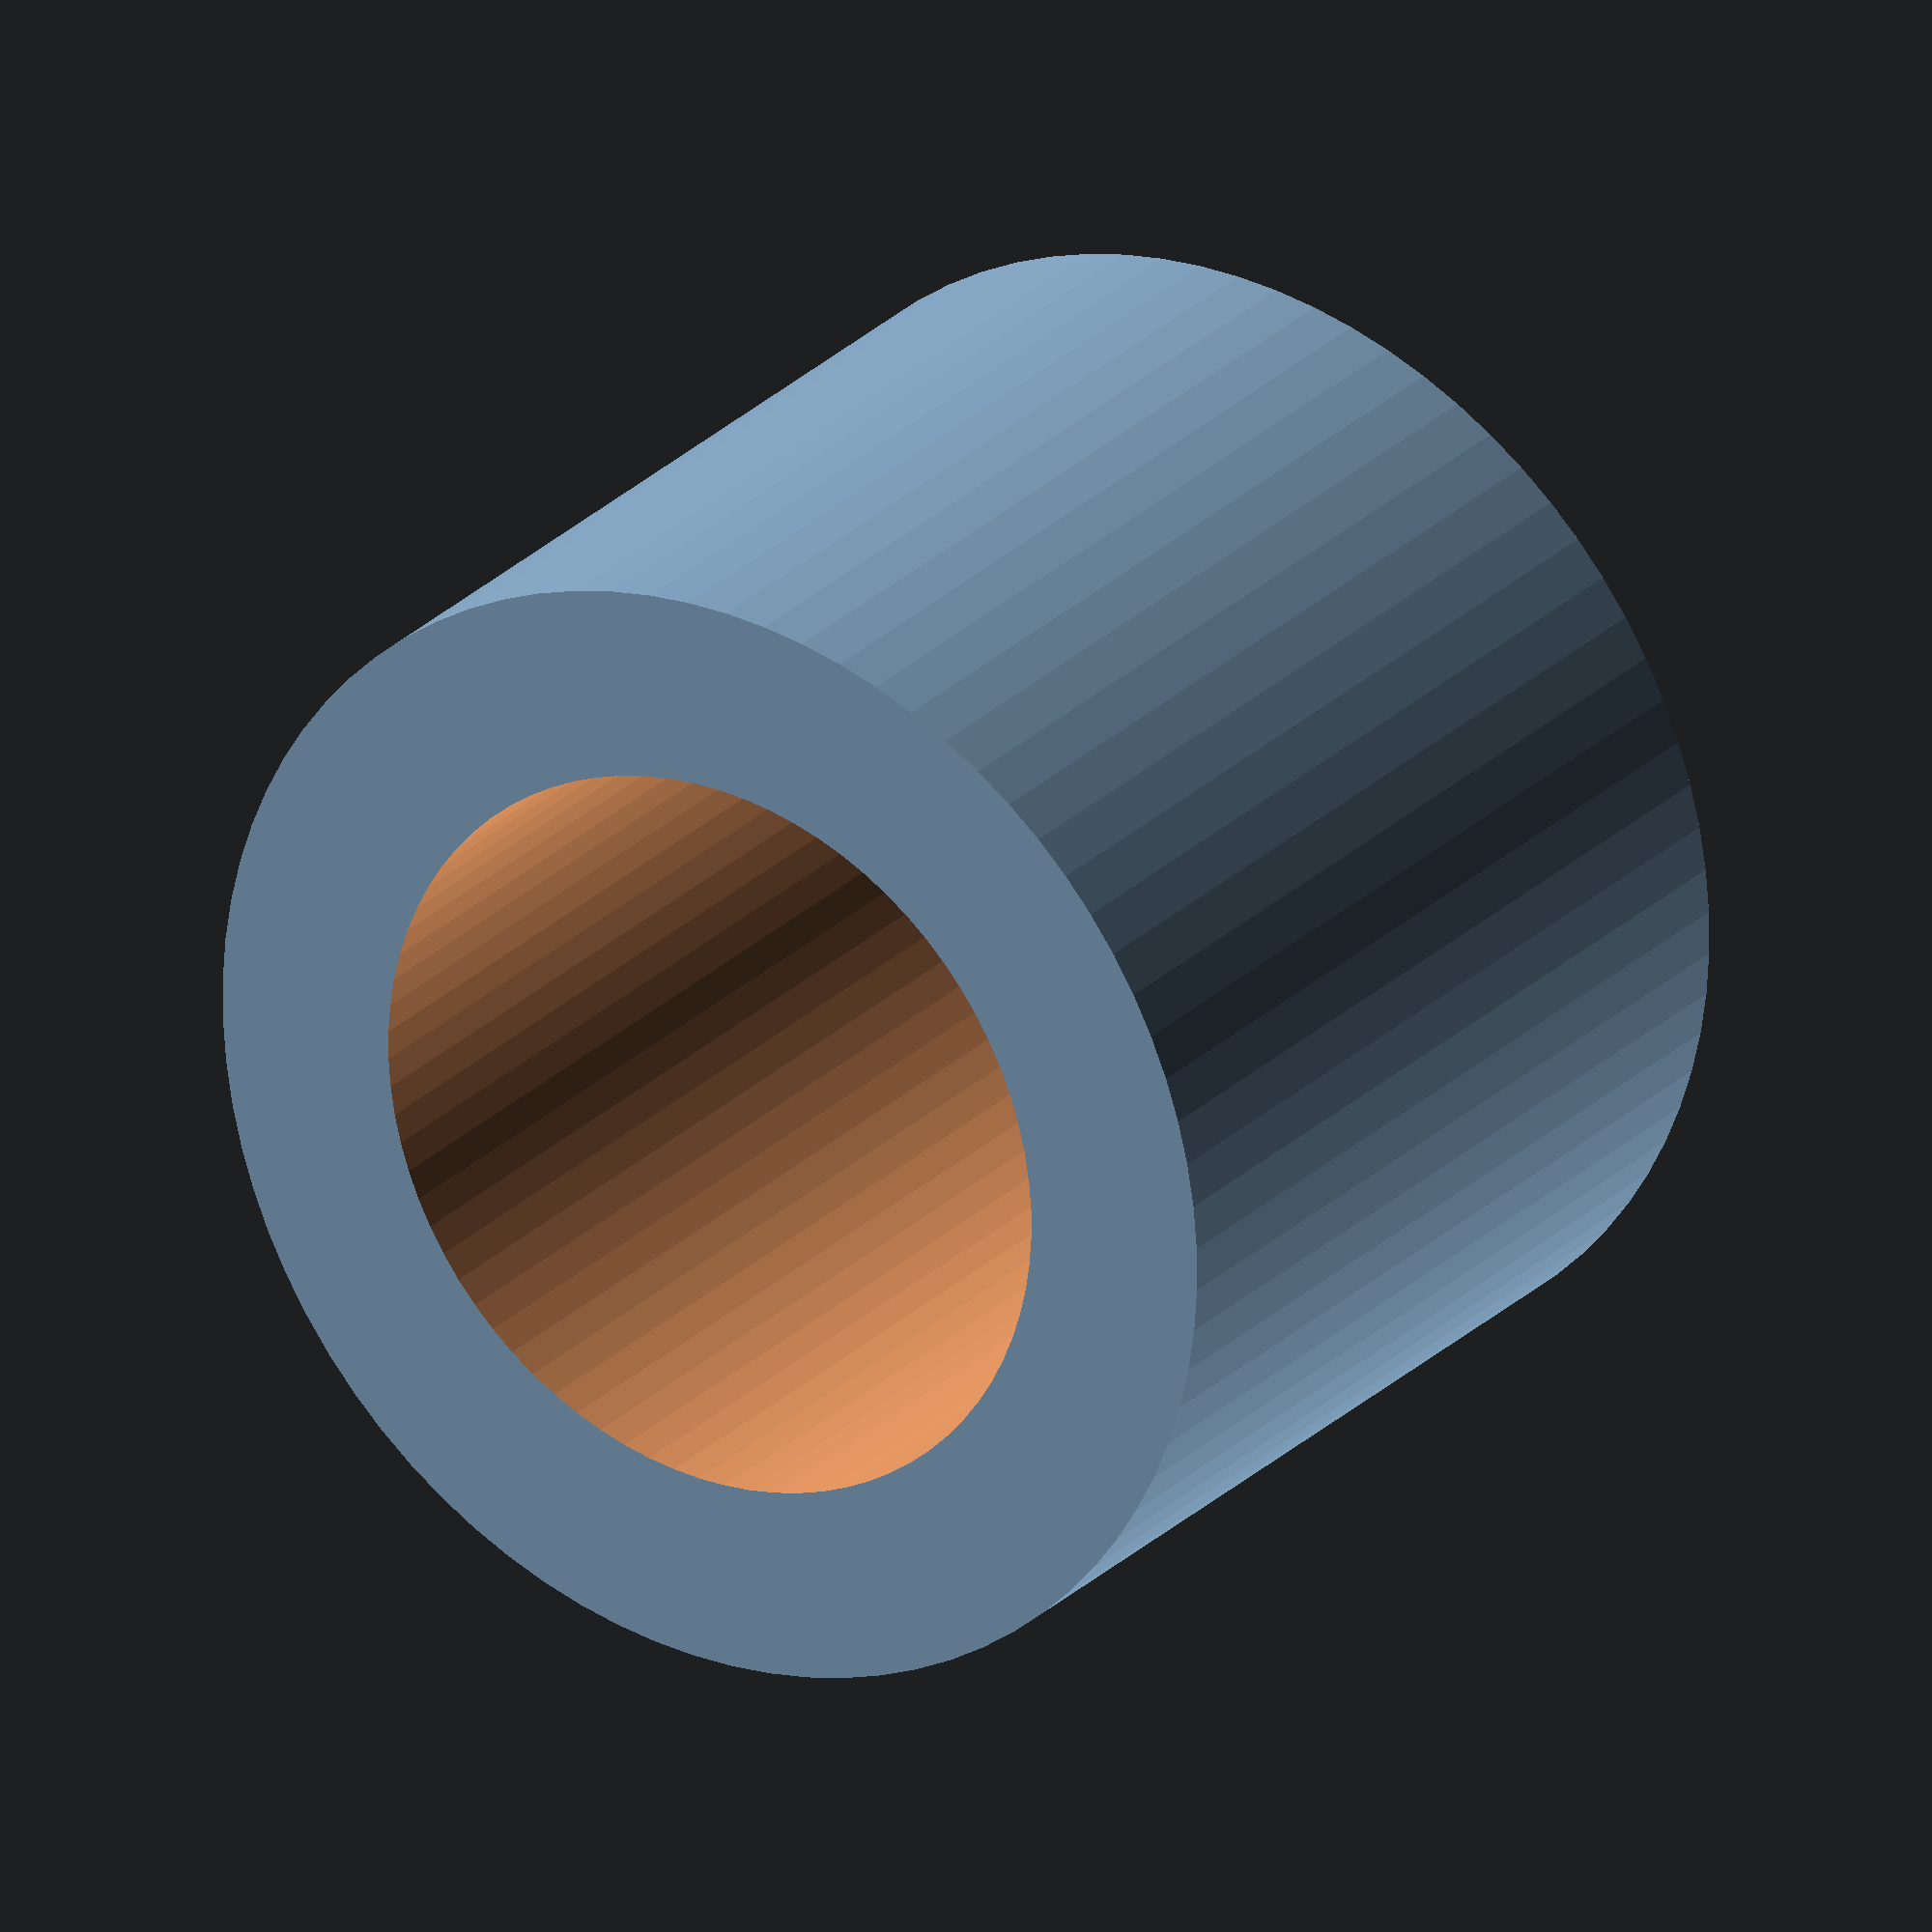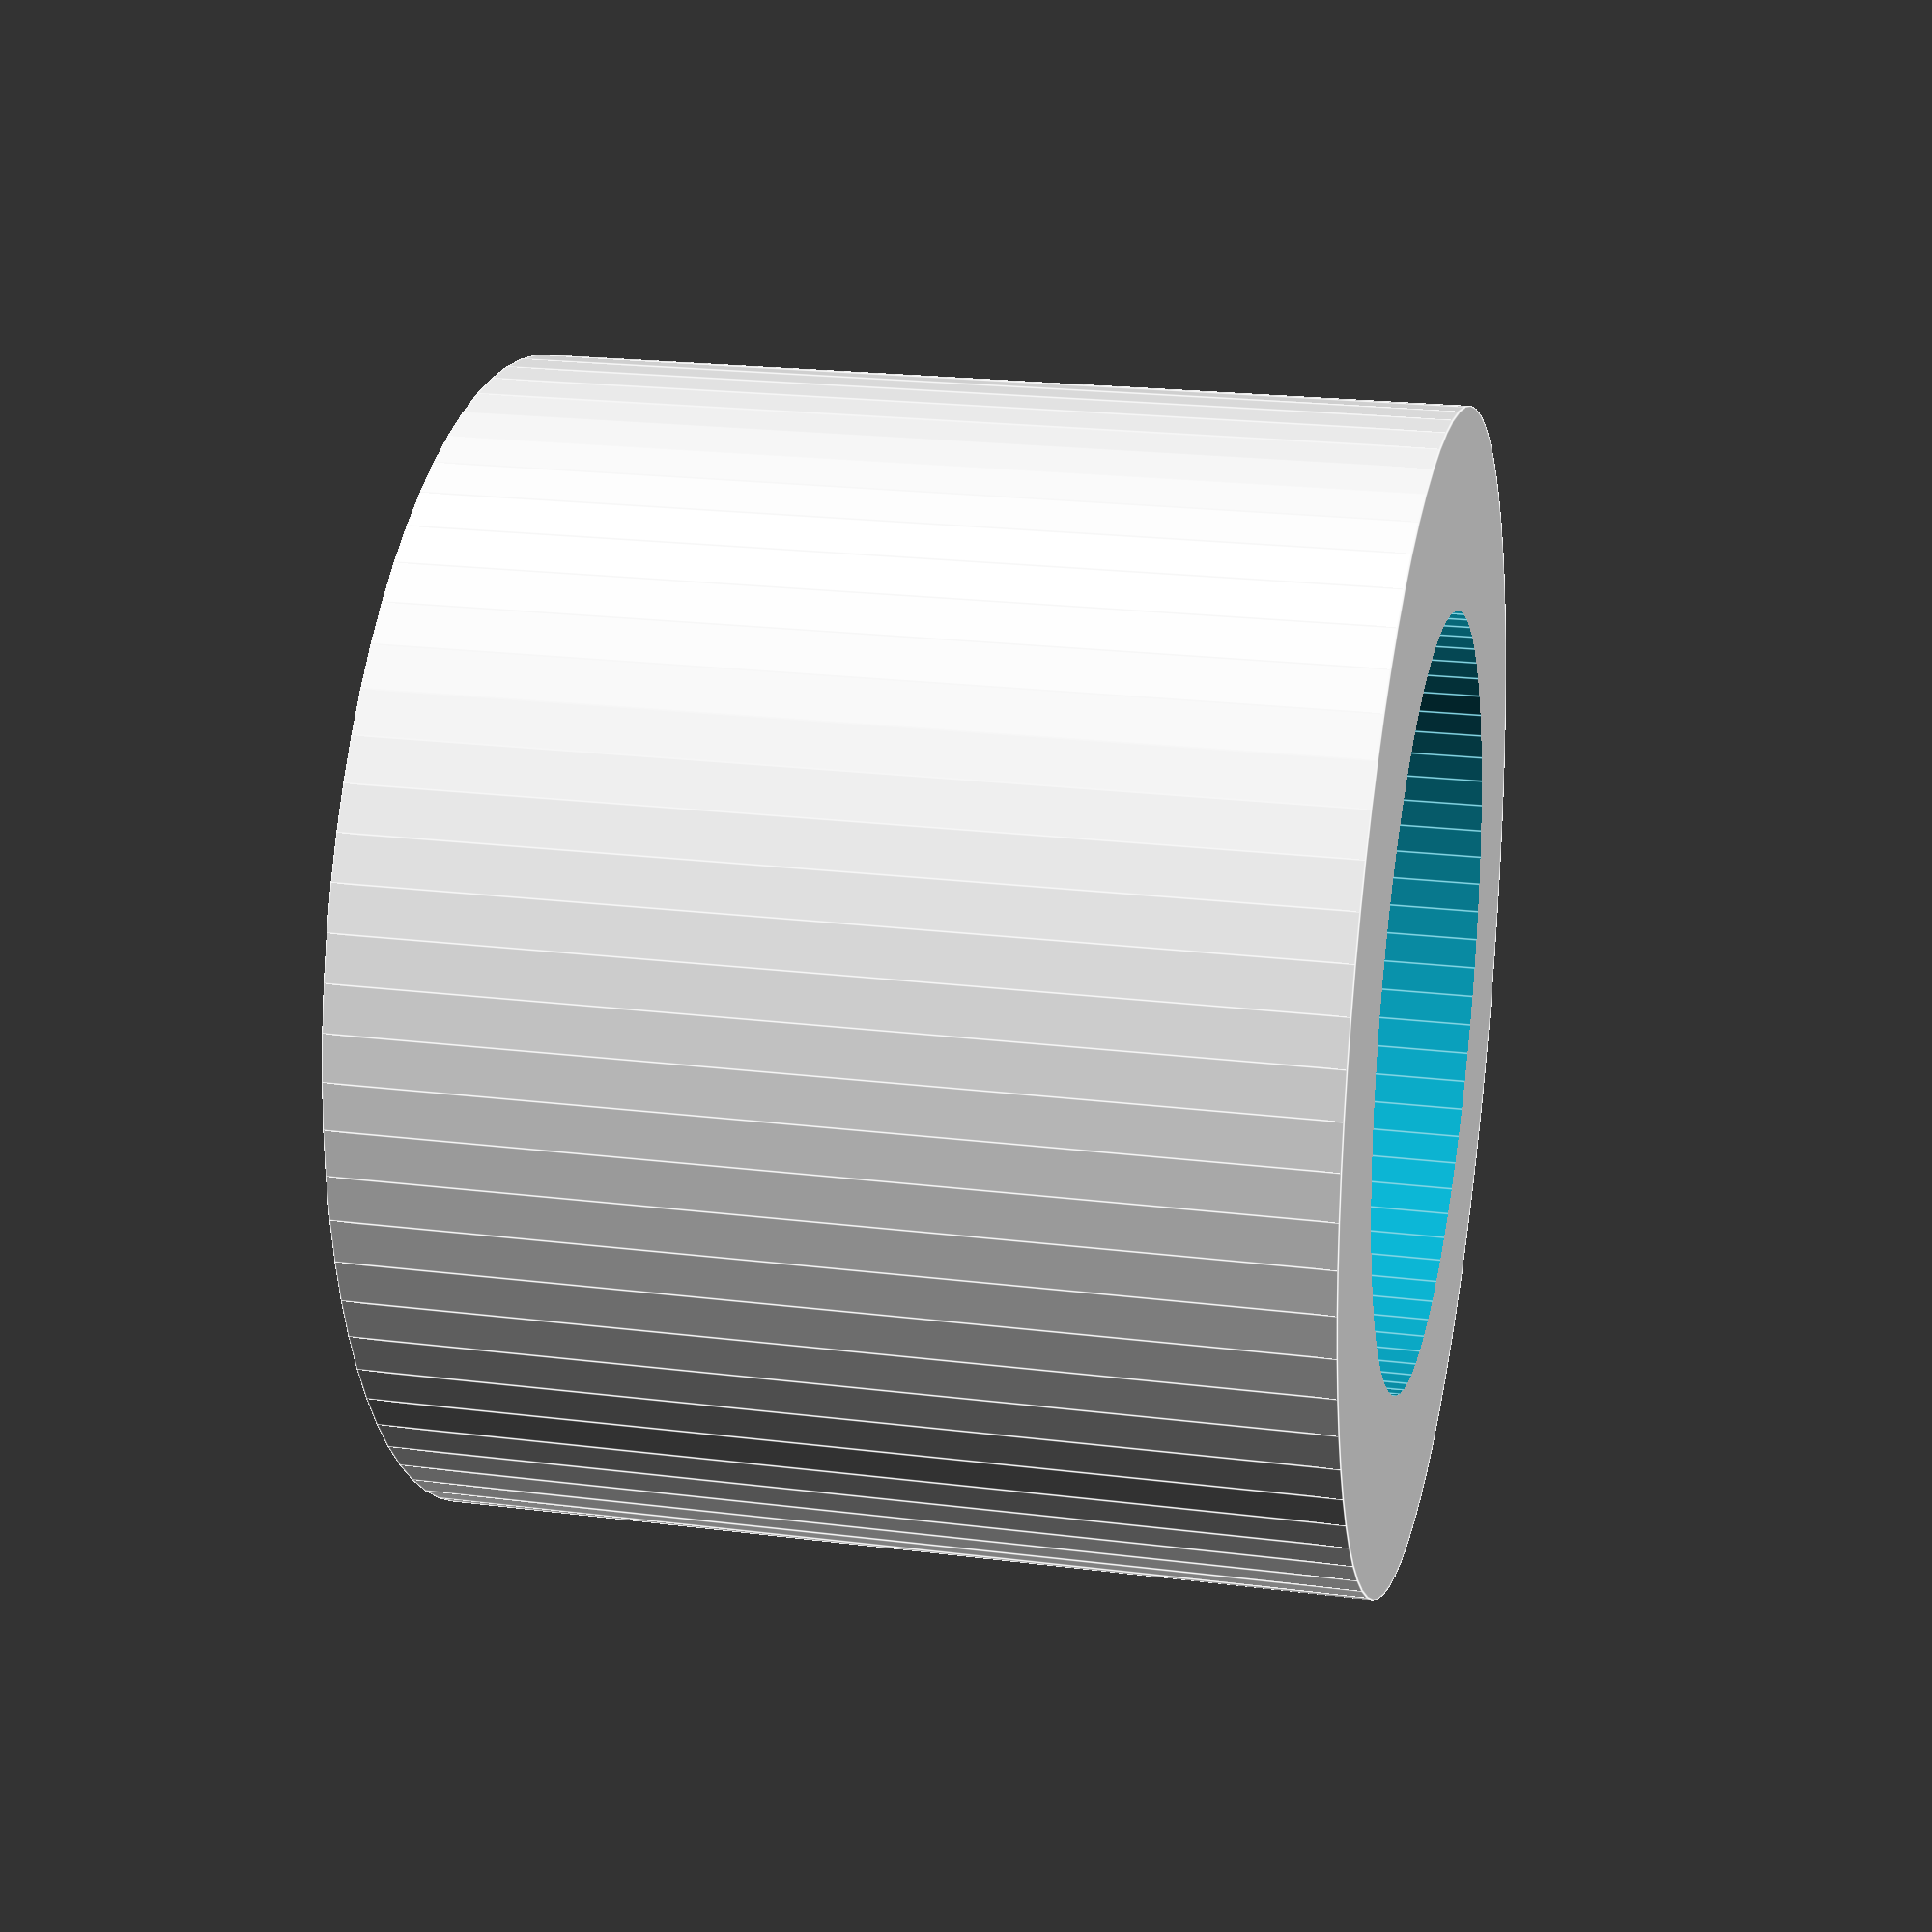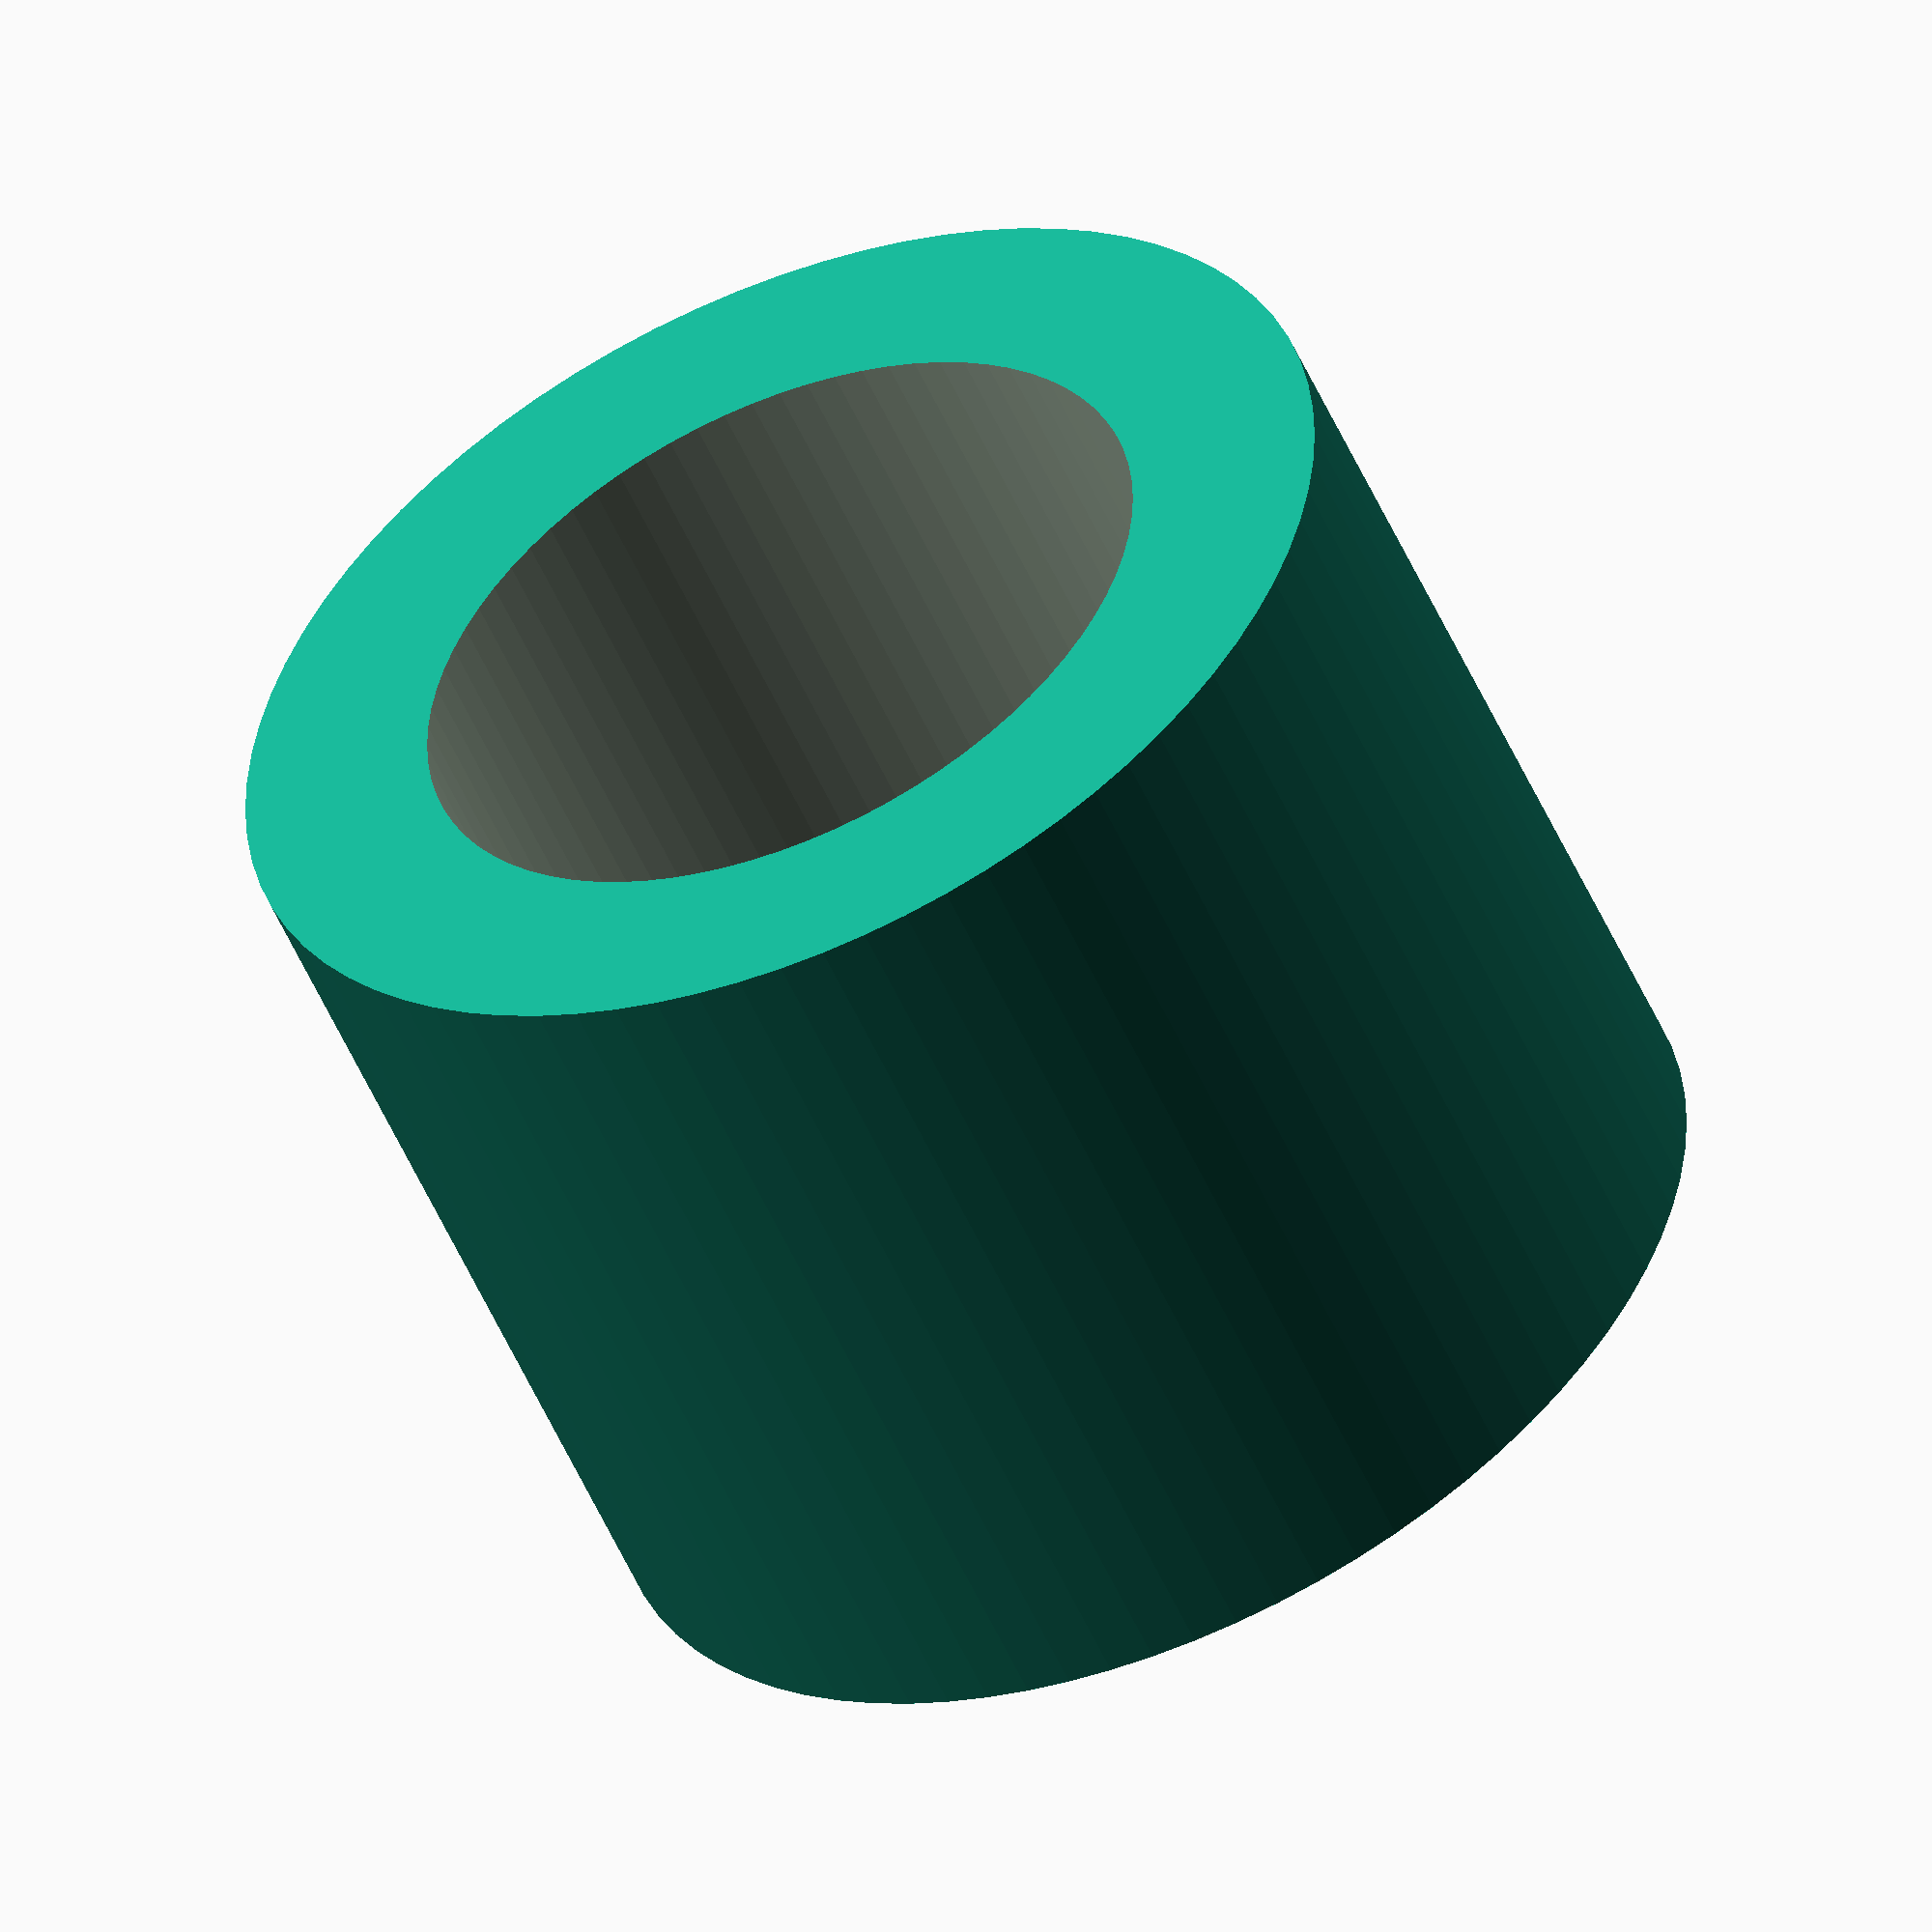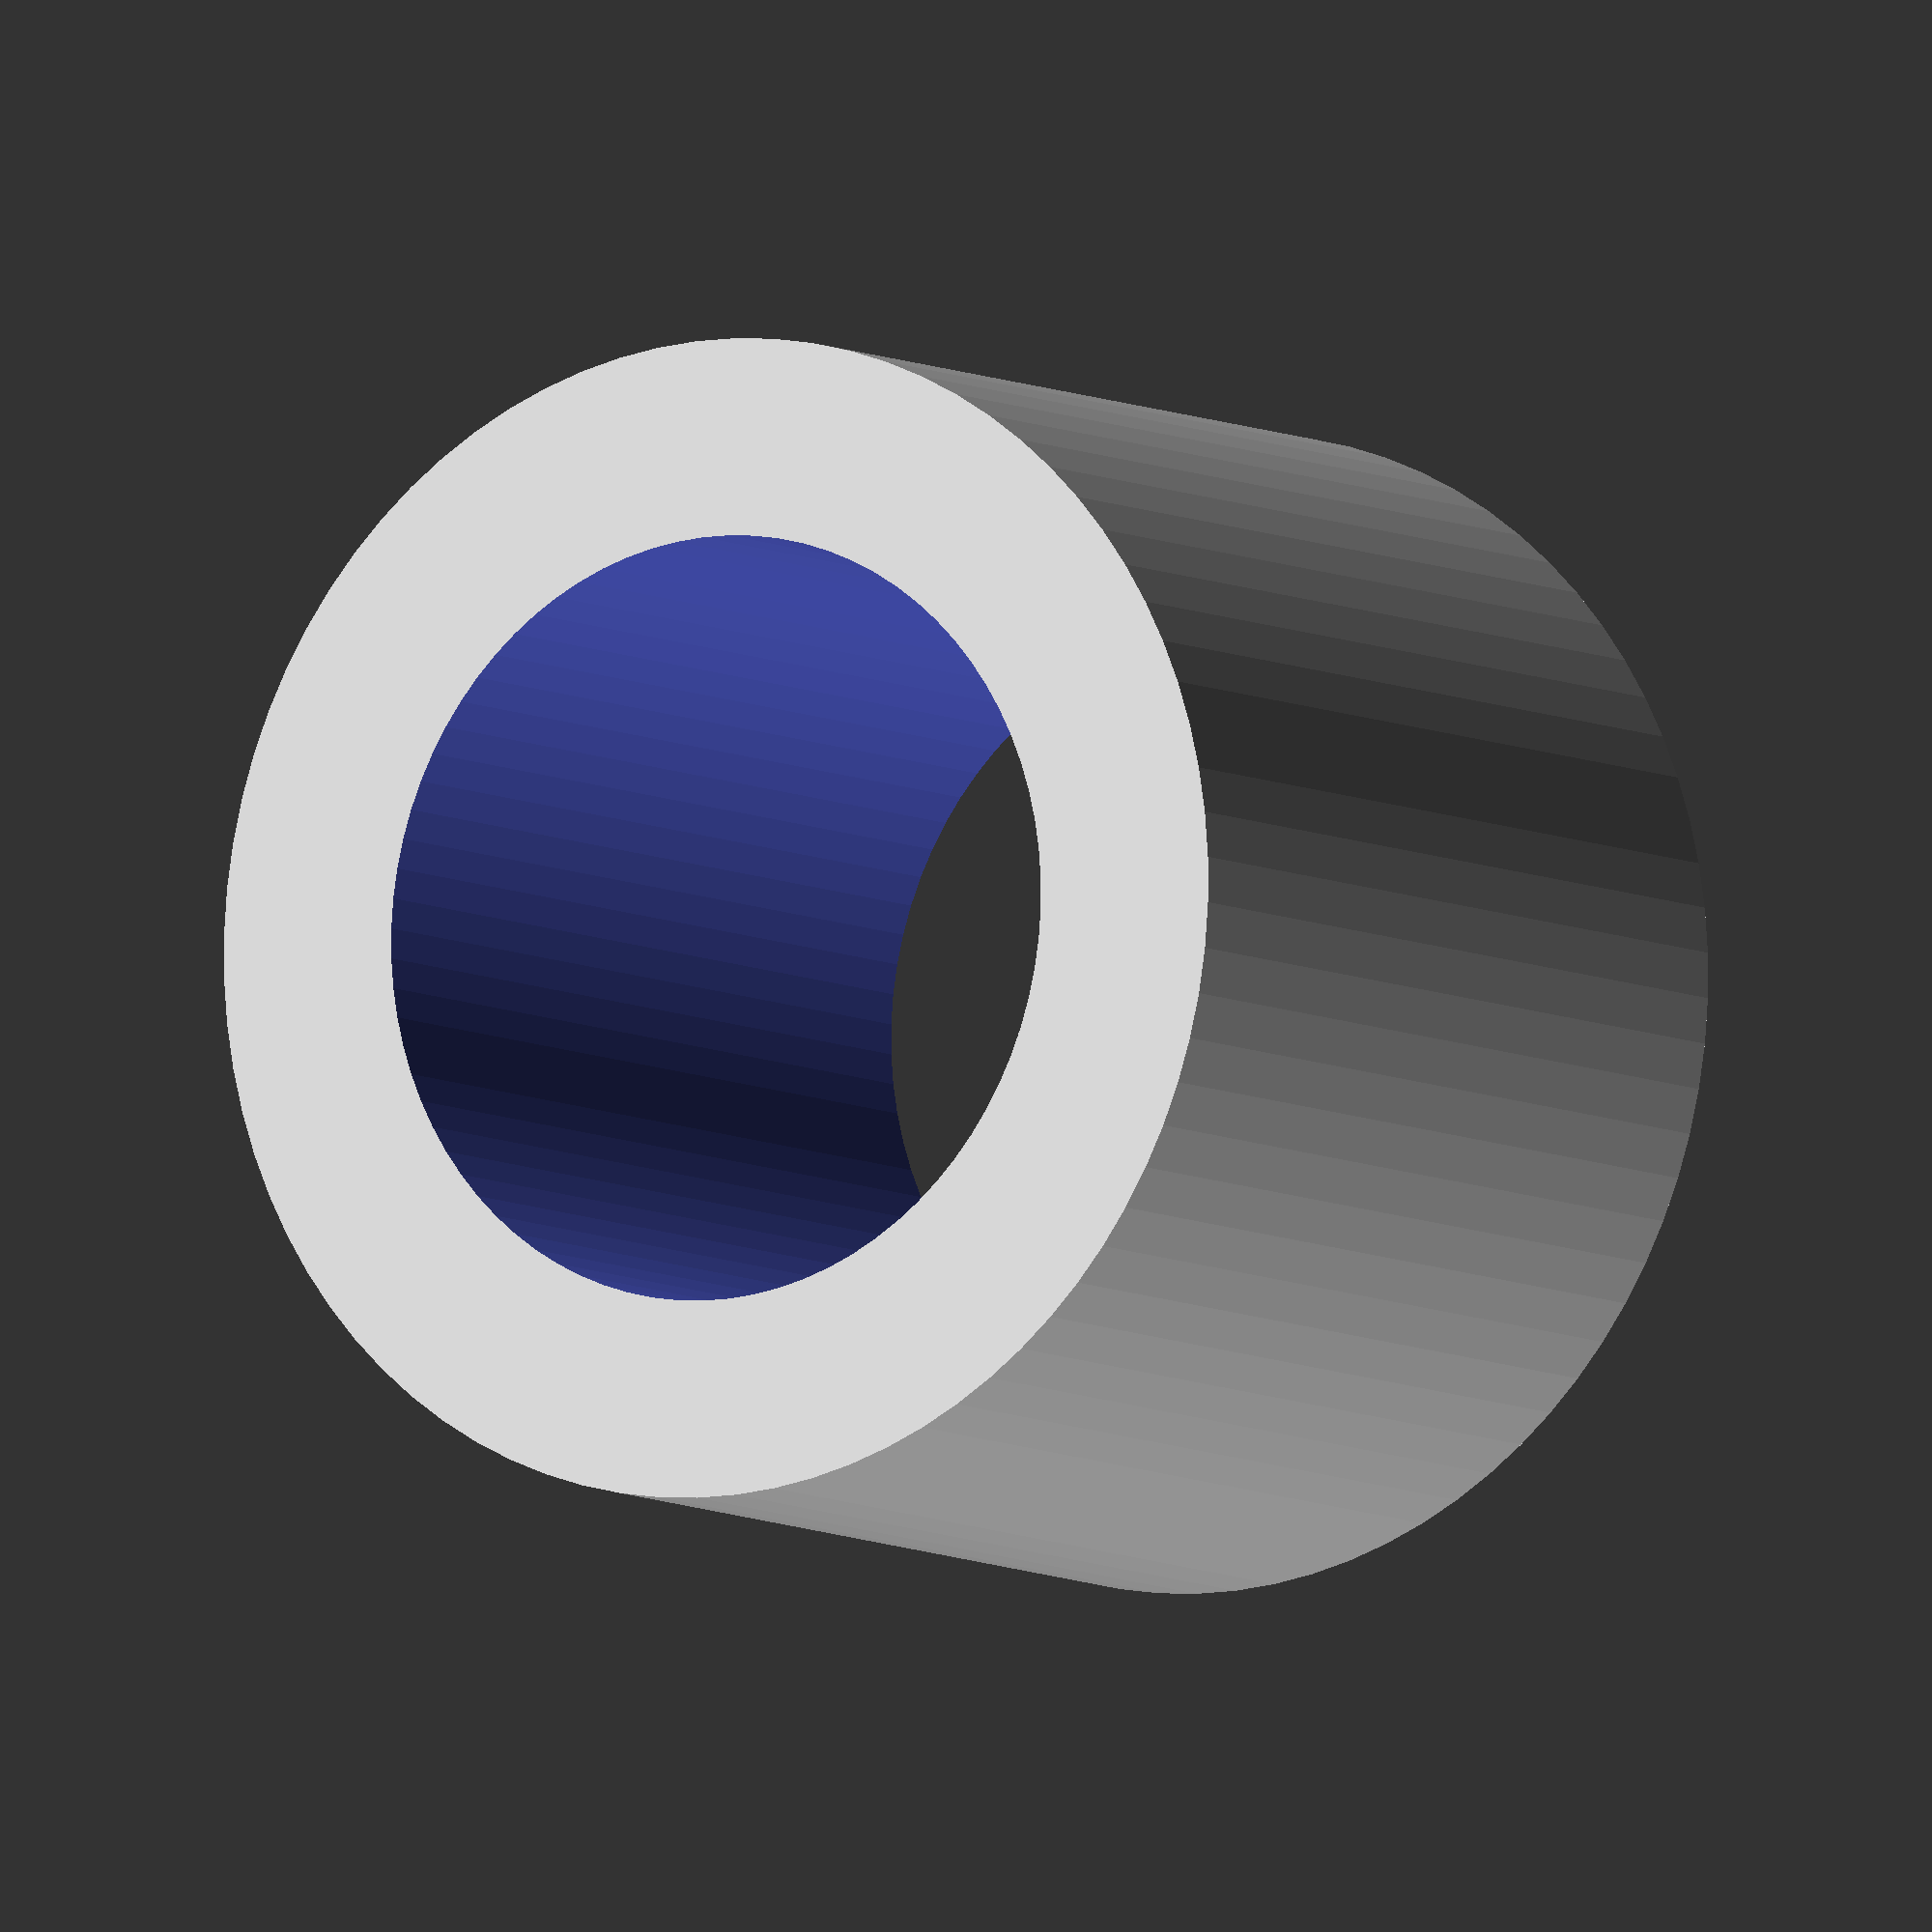
<openscad>


module _washer(outer_d, inner_d, h) {
    $fn=80;
    difference() {
        cylinder(d=outer_d,h=h);
        cylinder(d=inner_d,h=h*3,center=true);
    }
}

module washer_M4(h=1) {
    _washer(7.5, 4.5, h);
}

module washer_tronxy_idler() {
    _washer(7.8, 5.4, 0.6);
}

module tronxy_idler_spacer() {
    $fn=40;
    difference() {
        hull() {
            cylinder(d=7.8, h=4.2);
            cylinder(d=8.8, h=3.7);
        }
        cylinder(d=5.4,h=5);
    }
}

module washer_13_8_1() {
    _washer(13, 8, 1);
}

module washer_8_5_1() {
    _washer(8, 5.3, 1);
}

module washer_7_5_2() {
    _washer(7, 5.3, 2);
}

module washer_7_5_2_5() {
    _washer(7, 5.3, 2.5);
}

module washer_20_5_20() {
    _washer(20, 5.3, 20);
}

module washer_16_8_2() {
    _washer(16, 8.4, 2);
}

module washer_5_3_4() {
    _washer(5, 3.3, 4);
}

module washer_plate(count_side, outer_d, inner_d, h) {
    union() {
        for (i = [0:count_side-1]) {
            for (j = [0:count_side-1]) {
                translate([i*(outer_d+1),j*(outer_d+1),0])
                _washer(outer_d, inner_d, h);
            }
        }
        
        for (i = [0:count_side-2]) {
            for (j = [0:count_side-1]) {
                translate([i*(outer_d+1)+outer_d/2+1/2,
                           j*(outer_d+1), 0.2/2])
                cube([1.2,1,0.2],center=true);
            }
        }
        
        for (i = [0:count_side-1]) {
            for (j = [0:count_side-2]) {
                translate([i*(outer_d+1),
                           j*(outer_d+1)+outer_d/2+1/2, 0.2/2])
                cube([1,1.2,0.2],center=true);
            }
        }
    }
}

//washer_M4(1.8);
//washer_tronxy_idler();
//tronxy_idler_spacer();
//washer_13_8_1();
//washer_7_5_2();
//washer_7_5_2_5();
//washer_20_5_20();
//washer_16_8_2();
washer_5_3_4();

//washer_plate(4, 8.5, 3.2, 0.8);

</openscad>
<views>
elev=154.4 azim=299.6 roll=326.7 proj=o view=solid
elev=339.2 azim=127.6 roll=282.9 proj=p view=edges
elev=233.5 azim=193.4 roll=156.5 proj=o view=wireframe
elev=7.0 azim=267.7 roll=32.4 proj=o view=solid
</views>
